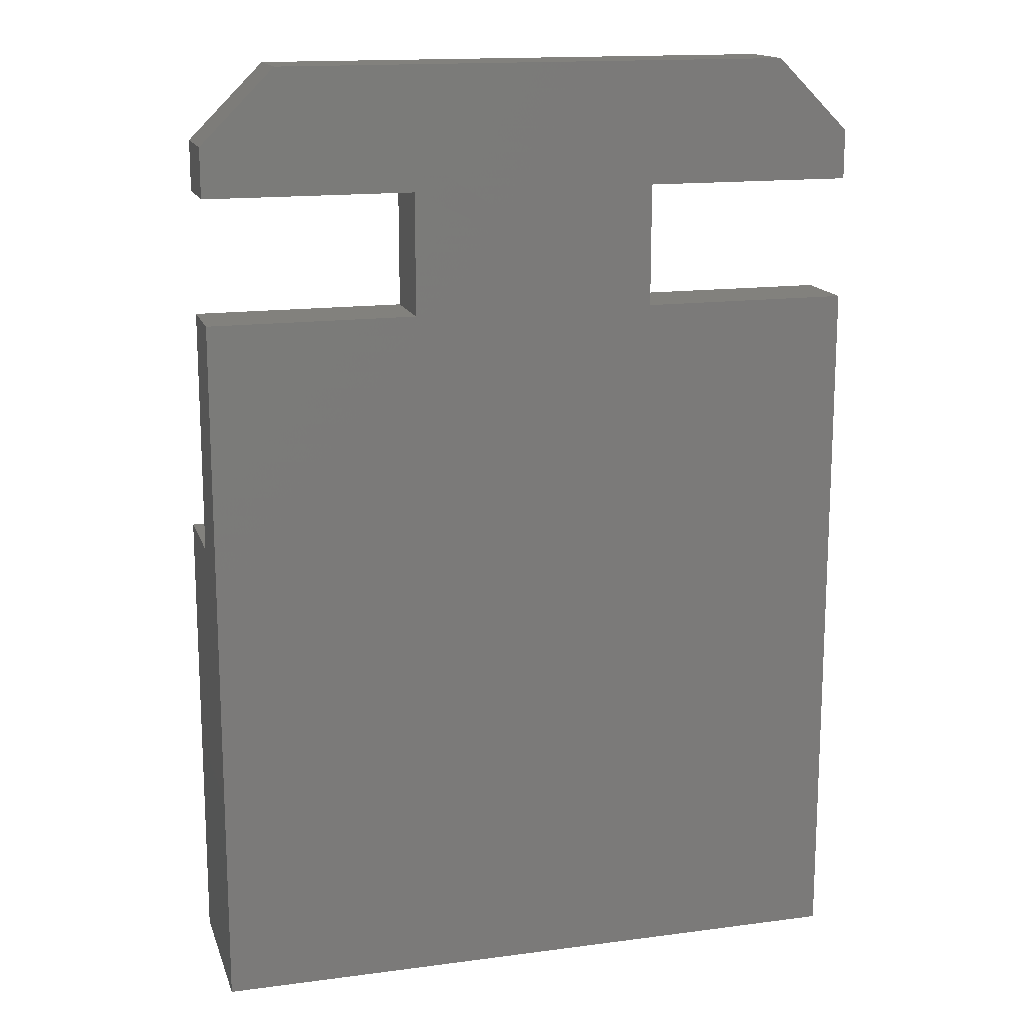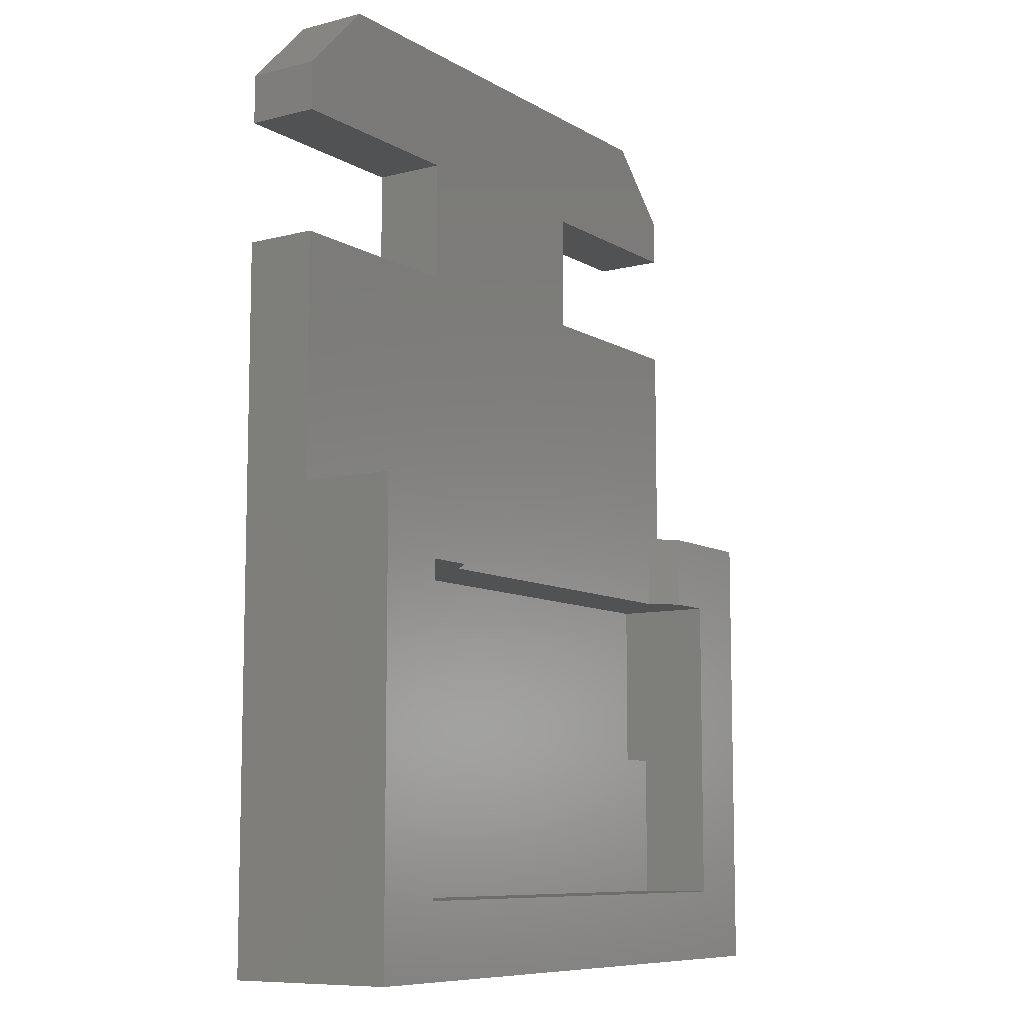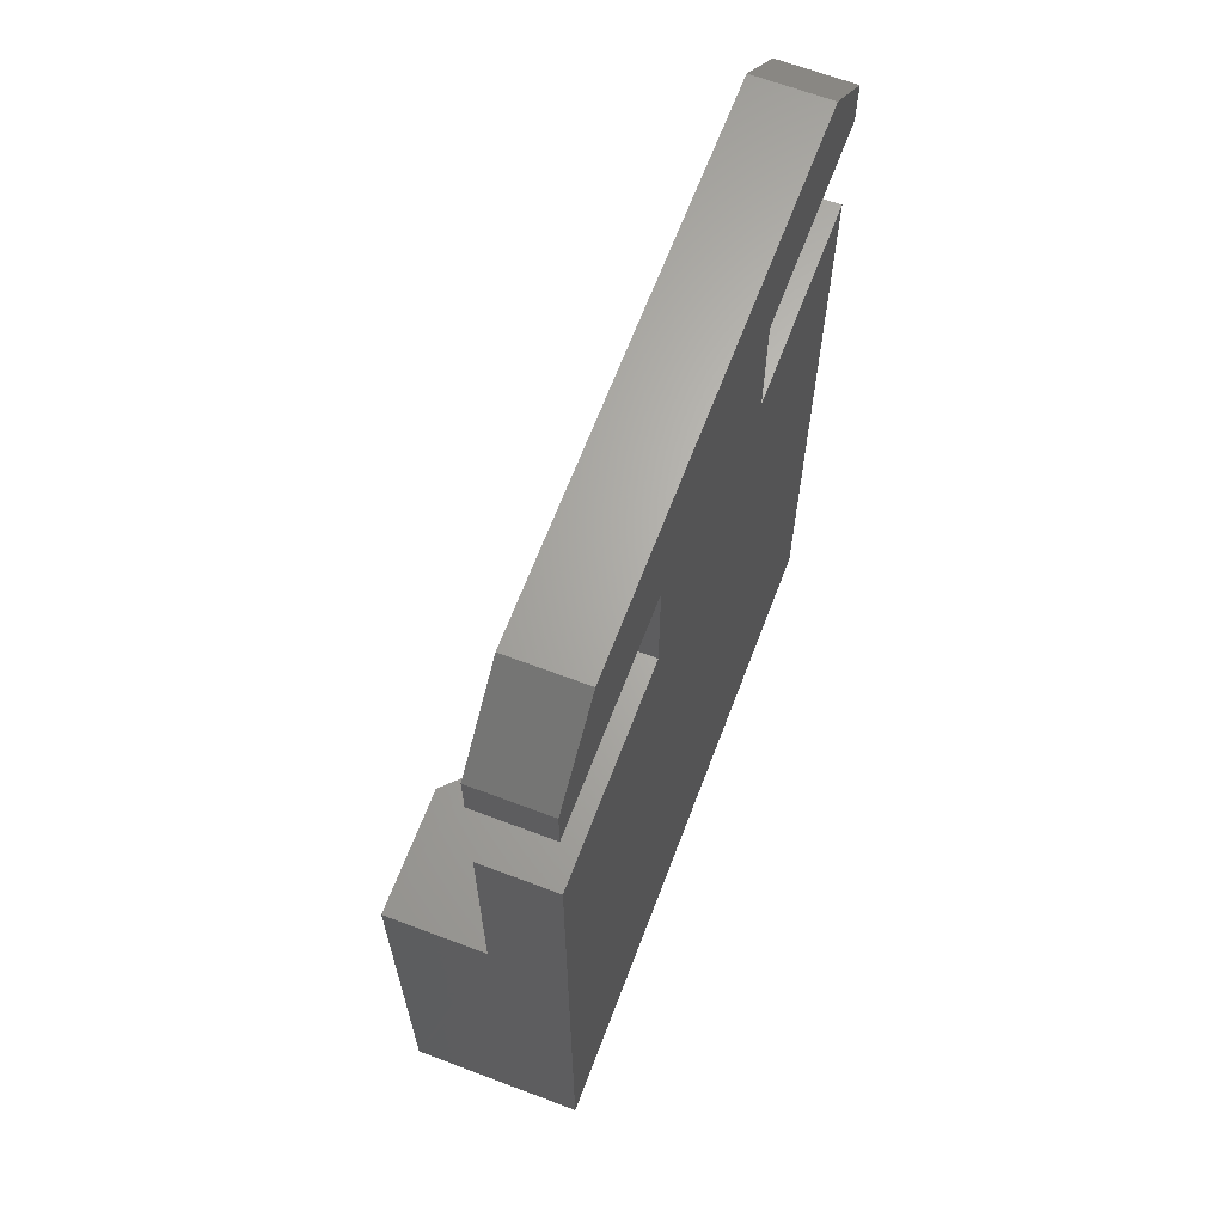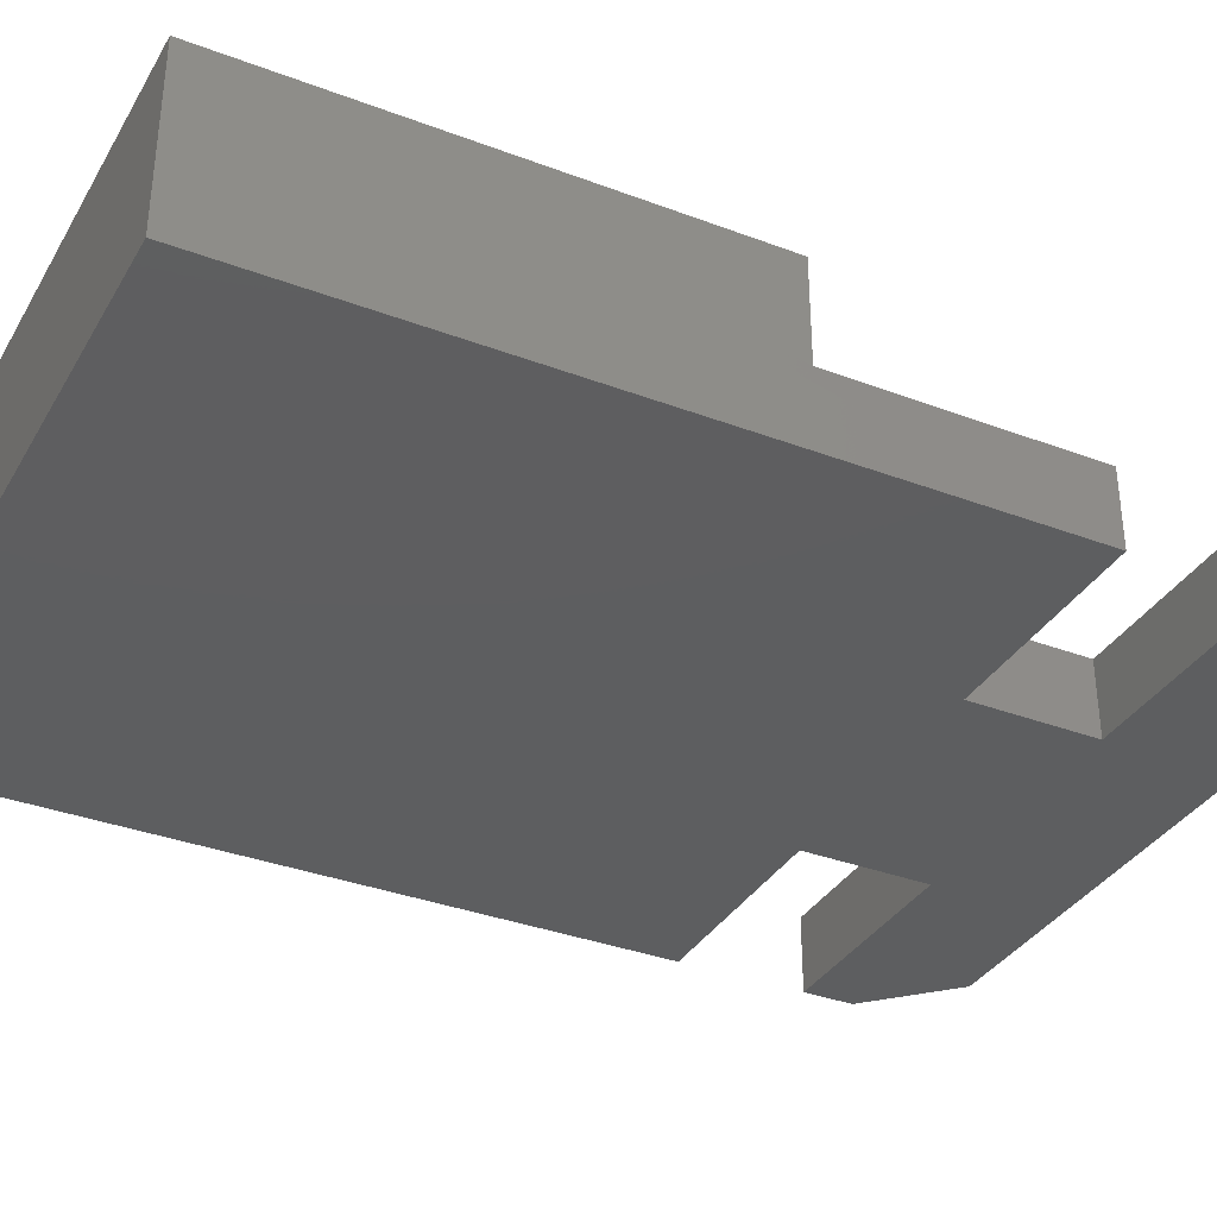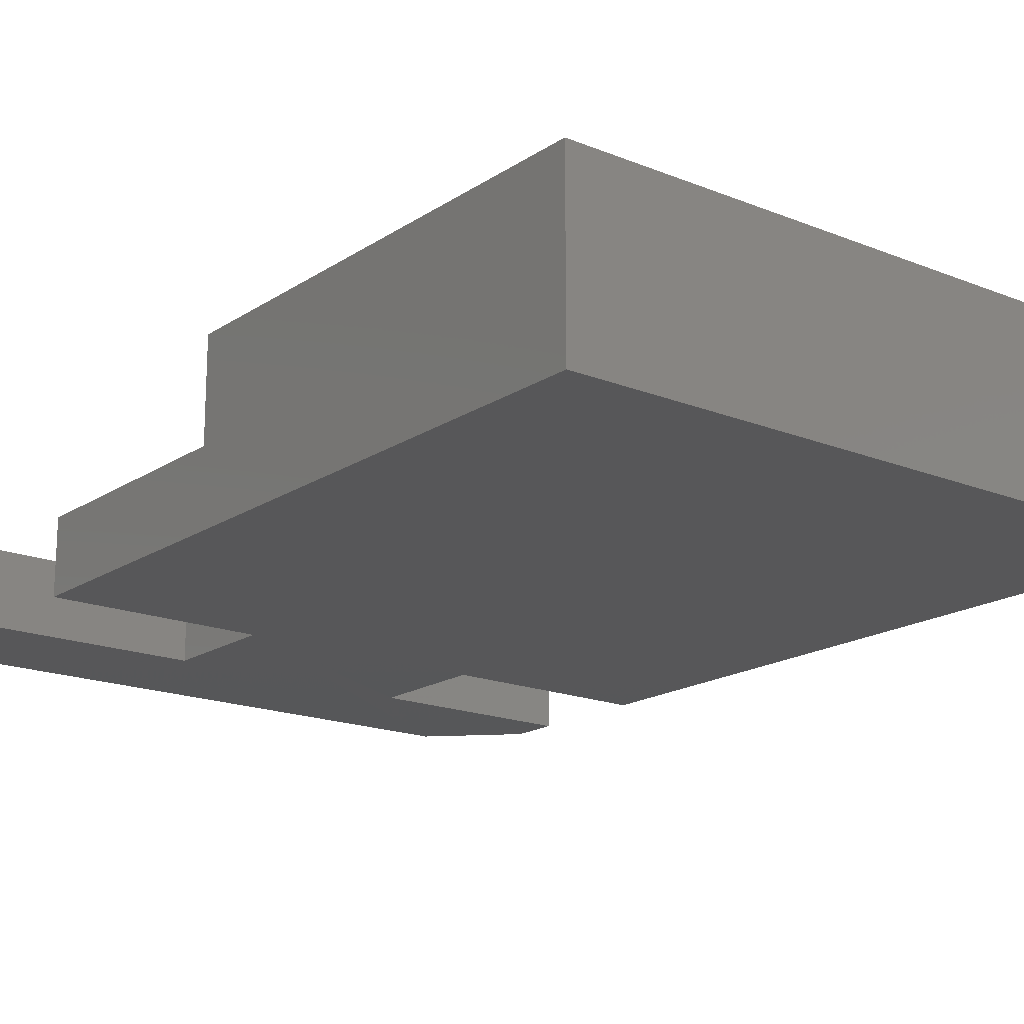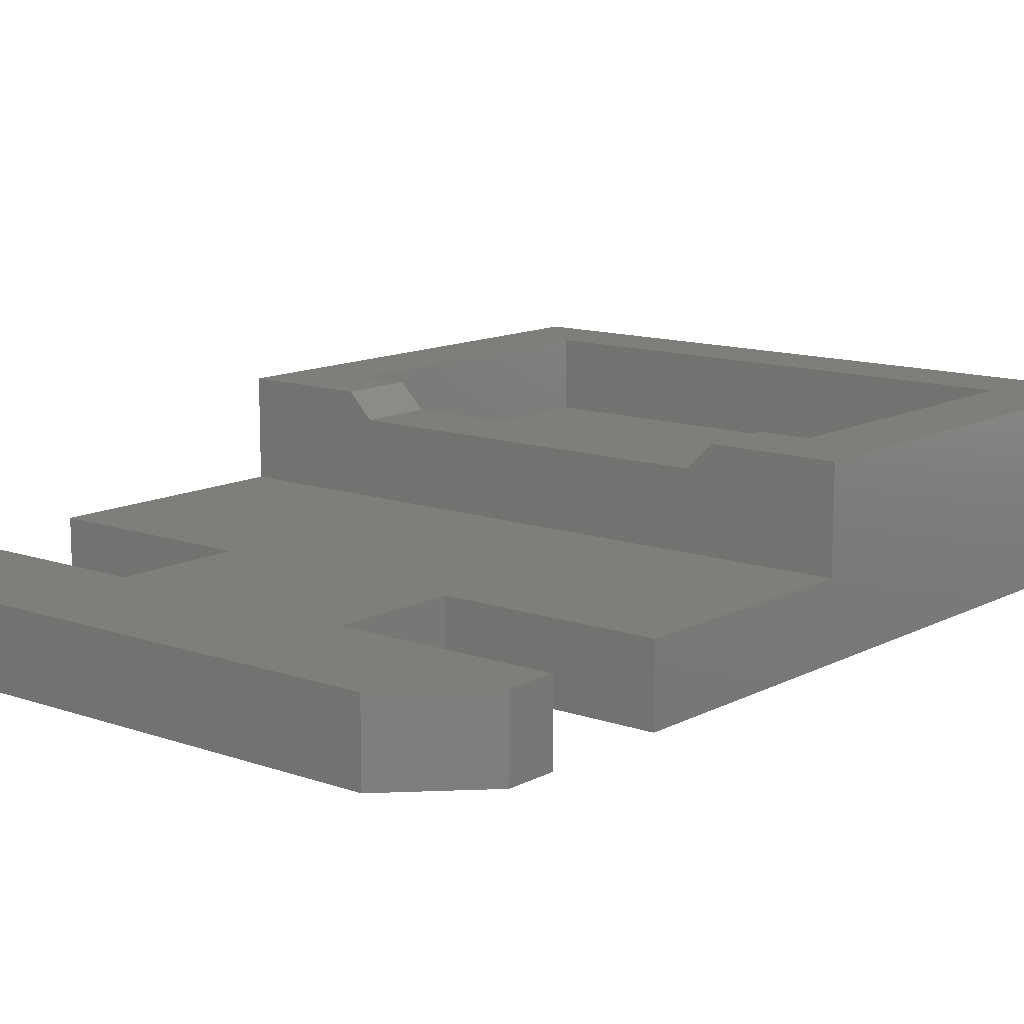
<metadata>
{"format":"stl","ext":"stl","renderer":"f3d","projection":"perspective","resolution":1024,"background":"white","views":[{"elev":15.4,"azim":164.4,"up":"+Y"},{"elev":-9.0,"azim":-56.0,"up":"+Y"},{"elev":65.8,"azim":110.8,"up":"+Y"},{"elev":-35.1,"azim":63.3,"up":"+Z"},{"elev":-17.8,"azim":-38.3,"up":"+Z"},{"elev":12.3,"azim":-140.5,"up":"+Z"}]}
</metadata>
<code>
# stl→obj: 41 verts, 102 faces
v -2.203e+04 2.739e+04 3.525e-16
v -2.204e+04 2.739e+04 0
v -2.204e+04 2.739e+04 3.525e-16
v -2.203e+04 2.739e+04 0
v -2.201e+04 2.739e+04 3.525e-16
v -2.203e+04 2.738e+04 0
v -2.202e+04 2.739e+04 0
v -2.201e+04 2.739e+04 0
v -2.204e+04 2.735e+04 0
v -2.204e+04 2.738e+04 0
v -2.201e+04 2.735e+04 0
v -2.202e+04 2.738e+04 0
v -2.201e+04 2.738e+04 0
v -2.201e+04 2.735e+04 7
v -2.201e+04 2.737e+04 3
v -2.201e+04 2.738e+04 3
v -2.201e+04 2.737e+04 7
v -2.204e+04 2.735e+04 7
v -2.204e+04 2.737e+04 7
v -2.204e+04 2.737e+04 3
v -2.204e+04 2.738e+04 3
v -2.203e+04 2.735e+04 7
v -2.202e+04 2.737e+04 7
v -2.203e+04 2.737e+04 7
v -2.202e+04 2.737e+04 6
v -2.203e+04 2.737e+04 3
v -2.203e+04 2.737e+04 6
v -2.201e+04 2.735e+04 4
v -2.201e+04 2.736e+04 4
v -2.201e+04 2.736e+04 3
v -2.203e+04 2.736e+04 4
v -2.203e+04 2.736e+04 3
v -2.203e+04 2.735e+04 4
v -2.202e+04 2.738e+04 3
v -2.203e+04 2.738e+04 3
v -2.203e+04 2.739e+04 3
v -2.201e+04 2.739e+04 3
v -2.202e+04 2.739e+04 3
v -2.204e+04 2.739e+04 3
v -2.203e+04 2.735e+04 3
v -2.201e+04 2.735e+04 3
f 1 2 3
f 2 1 4
f 4 1 5
f 4 5 6
f 6 5 7
f 7 5 8
f 8 5 5
f 6 9 10
f 9 6 11
f 11 6 12
f 12 6 7
f 11 12 13
f 13 14 11
f 14 13 15
f 15 13 16
f 17 14 15
f 14 9 11
f 9 14 18
f 19 9 18
f 9 19 20
f 9 20 10
f 10 20 21
f 18 22 19
f 22 18 14
f 22 14 14
f 14 14 17
f 17 23 23
f 23 17 17
f 17 17 14
f 19 24 24
f 24 19 22
f 24 24 24
f 15 25 26
f 25 15 17
f 25 17 23
f 26 27 24
f 27 26 25
f 24 27 24
f 17 28 14
f 28 17 29
f 29 17 30
f 30 17 15
f 26 31 32
f 31 22 33
f 22 31 24
f 24 31 26
f 28 31 33
f 31 28 29
f 25 27 27
f 27 25 25
f 23 25 23
f 25 23 25
f 27 24 27
f 24 27 24
f 20 27 15
f 27 20 19
f 27 19 24
f 15 25 17
f 25 15 27
f 17 25 23
f 34 13 12
f 13 34 16
f 21 6 10
f 6 21 35
f 36 5 1
f 5 36 37
f 7 34 12
f 34 7 38
f 36 6 35
f 6 36 4
f 39 2 39
f 2 39 3
f 36 2 4
f 2 36 39
f 5 37 8
f 37 5 37
f 37 7 8
f 7 37 38
f 31 30 32
f 30 31 29
f 22 28 33
f 28 22 14
f 30 40 32
f 40 30 41
f 15 21 20
f 21 15 35
f 35 15 36
f 36 15 34
f 34 15 16
f 36 39 39
f 39 36 36
f 36 36 37
f 37 36 38
f 38 36 34
f 37 38 37
f 37 37 37
f 36 3 39
f 3 36 1
f 37 5 5
f 5 37 37
f 15 32 26
f 32 15 30

</code>
